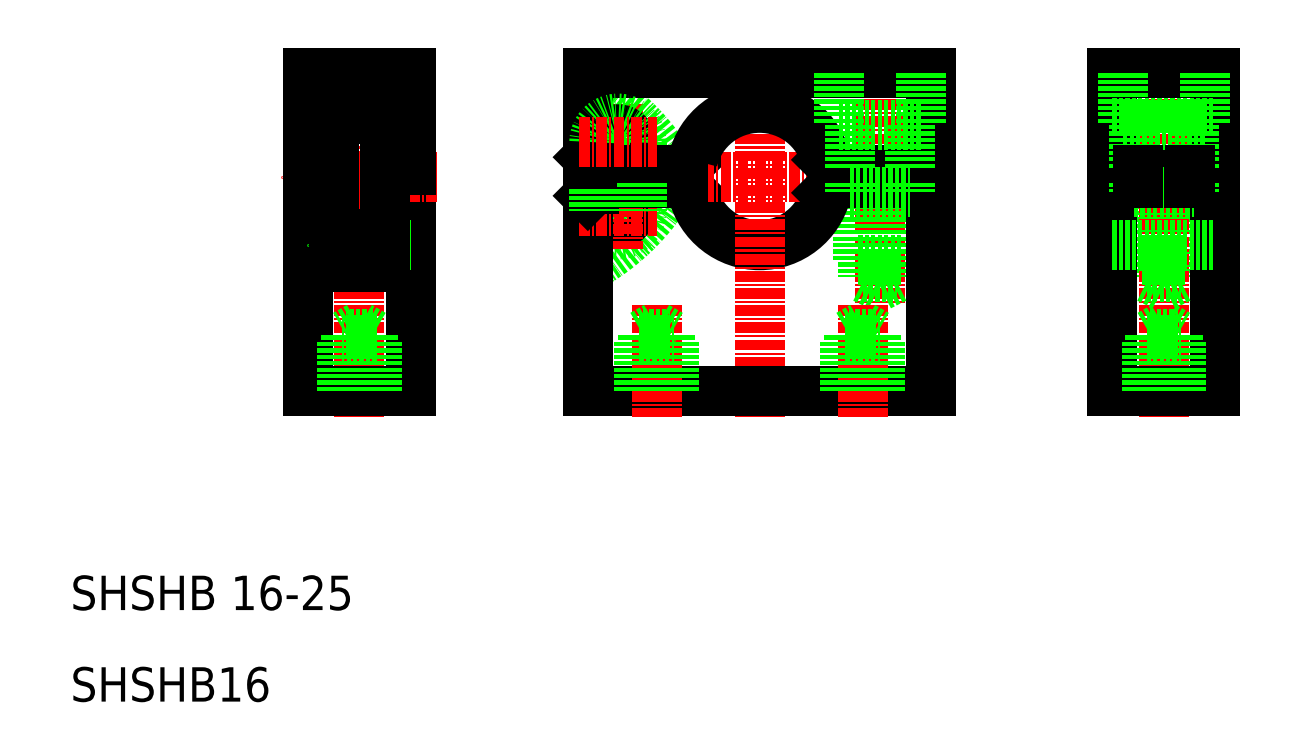
<metadata>
{"format":"dxf","ext":"dxf","renderer":"ezdxf+matplotlib","layout":"modelspace","background":"white","min_lineweight":24,"dpi":150}
</metadata>
<code>
0
SECTION
2
ENTITIES
0
ARC
8
0
10
119.5
20
103.8
30
0
40
2.75
50
180
51
0
0
LINE
8
CENTER
10
150
20
122.8
30
0
11
150
21
93.04
31
0
0
ARC
8
0
10
104.1
20
119.2
30
0
40
25
50
298.4
51
330.9
0
LINE
8
0
10
152
20
106
30
0
11
152
21
96.04
31
0
0
LINE
8
0
10
148
20
106
30
0
11
148
21
96.04
31
0
0
LINE
8
0
10
152.5
20
106
30
0
11
152.5
21
98.04
31
0
0
LINE
8
0
10
147.5
20
106
30
0
11
147.5
21
98.04
31
0
0
CIRCLE
8
0
10
119.5
20
103.8
30
0
40
1.5
0
LINE
8
CENTER
10
119.5
20
116.3
30
0
11
119.5
21
99.29
31
0
0
LINE
8
0
10
156
20
107
30
0
11
156
21
82.79
31
0
0
LINE
8
0
10
116
20
105.5
30
0
11
116
21
82.79
31
0
0
ARC
8
0
10
136
20
107.8
30
0
40
8
50
193.8
51
346.2
0
LINE
8
CENTER
10
136
20
122.8
30
0
11
136
21
79.79
31
0
0
LINE
8
0
10
116
20
82.79
30
0
11
156
21
82.79
31
0
0
LINE
8
CENTER
10
124
20
92.79
30
0
11
124
21
79.79
31
0
0
LINE
8
0
10
148
20
96.04
30
0
11
152
21
96.04
31
0
0
LINE
8
0
10
147.5
20
98.04
30
0
11
152.5
21
98.04
31
0
0
LINE
8
0
10
150
20
95.04
30
0
11
148
21
96.04
31
0
0
LINE
8
0
10
150
20
95.04
30
0
11
152
21
96.04
31
0
0
LINE
8
0
10
128.3
20
109.7
30
0
11
127.1
21
108.5
31
0
0
LINE
8
0
10
128.3
20
105.9
30
0
11
127.1
21
107
31
0
0
ARC
8
0
10
104.1
20
96.39
30
0
40
25
50
29.08
51
61.58
0
LINE
8
0
10
116
20
119.8
30
0
11
156
21
119.8
31
0
0
LINE
8
CENTER
10
113.5
20
107.8
30
0
11
158.6
21
107.8
31
0
0
LINE
8
0
10
116
20
119.8
30
0
11
116
21
110
31
0
0
LINE
8
0
10
122.3
20
111.8
30
0
11
122.3
21
108.5
31
0
0
LINE
8
0
10
116.8
20
111.8
30
0
11
116.8
21
109.3
31
0
0
CIRCLE
8
0
10
119.5
20
111.8
30
0
40
1.5
0
LINE
8
CENTER
10
115
20
103.8
30
0
11
124
21
103.8
31
0
0
LINE
8
0
10
117.5
20
107
30
0
11
127.1
21
107
31
0
0
LINE
8
0
10
117.5
20
108.5
30
0
11
127.1
21
108.5
31
0
0
LINE
8
0
10
116.8
20
109.3
30
0
11
116.8
21
106.3
31
0
0
LINE
8
0
10
117.5
20
107
30
0
11
116
21
105.5
31
0
0
LINE
8
0
10
117.5
20
108.5
30
0
11
116
21
110
31
0
0
LINE
8
0
10
122.3
20
108.5
30
0
11
122.3
21
107
31
0
0
ARC
8
0
10
119.5
20
111.8
30
0
40
2.75
50
0
51
180
0
LINE
8
CENTER
10
115
20
111.8
30
0
11
124
21
111.8
31
0
0
LINE
8
0
10
145
20
108.5
30
0
11
156
21
108.5
31
0
0
LINE
8
0
10
145
20
107
30
0
11
156
21
107
31
0
0
ARC
8
0
10
136
20
107.8
30
0
40
8
50
14.03
51
166.2
0
LINE
8
0
10
143.8
20
105.9
30
0
11
145
21
107
31
0
0
LINE
8
0
10
143.8
20
109.7
30
0
11
145
21
108.5
31
0
0
LINE
8
0
10
156
20
119.8
30
0
11
156
21
108.5
31
0
0
LINE
8
0
10
180.6
20
106
30
0
11
180.6
21
98.04
31
0
0
LINE
8
0
10
185.6
20
106
30
0
11
185.6
21
98.04
31
0
0
LINE
8
0
10
181.1
20
106
30
0
11
181.1
21
96.04
31
0
0
LINE
8
0
10
185.1
20
106
30
0
11
185.1
21
96.04
31
0
0
LINE
8
CENTER
10
183.1
20
122.8
30
0
11
183.1
21
79.79
31
0
0
LINE
8
0
10
177.1
20
107
30
0
11
177.1
21
82.79
31
0
0
LINE
8
0
10
189.1
20
107
30
0
11
189.1
21
82.79
31
0
0
LINE
8
0
10
177.1
20
82.79
30
0
11
189.1
21
82.79
31
0
0
LINE
8
0
10
180.6
20
98.04
30
0
11
185.6
21
98.04
31
0
0
LINE
8
0
10
177.1
20
99.79
30
0
11
189.1
21
99.79
31
0
0
LINE
8
0
10
181.1
20
96.04
30
0
11
185.1
21
96.04
31
0
0
LINE
8
0
10
183.1
20
95.04
30
0
11
185.1
21
96.04
31
0
0
LINE
8
0
10
183.1
20
95.04
30
0
11
181.1
21
96.04
31
0
0
LINE
8
CENTER
10
174.1
20
107.8
30
0
11
192.1
21
107.8
31
0
0
LINE
8
0
10
189.1
20
119.8
30
0
11
189.1
21
108.5
31
0
0
LINE
8
0
10
177.1
20
119.8
30
0
11
177.1
21
108.5
31
0
0
LINE
8
0
10
177.1
20
107
30
0
11
189.1
21
107
31
0
0
LINE
8
0
10
177.1
20
108.5
30
0
11
189.1
21
108.5
31
0
0
LINE
8
0
10
177.1
20
115.8
30
0
11
189.1
21
115.8
31
0
0
LINE
8
0
10
177.1
20
119.8
30
0
11
189.1
21
119.8
31
0
0
TEXT
8
0
10
55.78
20
57.29
30
0
40
4
1
SHSHB 16-25
0
TEXT
8
0
10
55.78
20
46.63
30
0
40
4
1
SHSHB16
0
LINE
8
CENTER
10
148
20
92.79
30
0
11
148
21
79.79
31
0
0
LINE
8
0
10
178.4
20
113.8
30
0
11
187.9
21
113.8
31
0
0
LINE
8
0
10
179.6
20
106
30
0
11
186.6
21
106
31
0
0
LINE
8
0
10
179.6
20
107
30
0
11
179.6
21
106
31
0
0
LINE
8
0
10
178.4
20
119.8
30
0
11
178.4
21
113.8
31
0
0
LINE
8
0
10
179.6
20
113.8
30
0
11
179.6
21
108.5
31
0
0
LINE
8
0
10
186.6
20
107
30
0
11
186.6
21
106
31
0
0
LINE
8
0
10
187.9
20
119.8
30
0
11
187.9
21
113.8
31
0
0
LINE
8
0
10
186.6
20
113.8
30
0
11
186.6
21
108.5
31
0
0
LINE
8
0
10
145.3
20
113.8
30
0
11
154.8
21
113.8
31
0
0
LINE
8
0
10
146.5
20
106
30
0
11
153.5
21
106
31
0
0
LINE
8
0
10
146.5
20
107
30
0
11
146.5
21
106
31
0
0
LINE
8
0
10
145.3
20
119.8
30
0
11
145.3
21
113.8
31
0
0
LINE
8
0
10
146.5
20
113.8
30
0
11
146.5
21
108.5
31
0
0
LINE
8
0
10
153.5
20
107
30
0
11
153.5
21
106
31
0
0
LINE
8
0
10
154.8
20
119.8
30
0
11
154.8
21
113.8
31
0
0
LINE
8
0
10
153.5
20
113.8
30
0
11
153.5
21
108.5
31
0
0
LINE
8
0
10
116.8
20
106.3
30
0
11
116.8
21
103.8
31
0
0
LINE
8
0
10
122.3
20
107
30
0
11
122.3
21
103.8
31
0
0
LINE
8
0
10
126
20
82.79
30
0
11
126
21
88.79
31
0
0
LINE
8
0
10
122
20
82.79
30
0
11
122
21
88.79
31
0
0
LINE
8
0
10
125.6
20
82.79
30
0
11
125.6
21
89.39
31
0
0
LINE
8
0
10
122.4
20
82.79
30
0
11
122.4
21
89.39
31
0
0
LINE
8
0
10
122
20
88.79
30
0
11
126
21
88.79
31
0
0
LINE
8
0
10
122.4
20
89.39
30
0
11
124
21
90.31
31
0
0
LINE
8
0
10
122.4
20
89.39
30
0
11
125.6
21
89.39
31
0
0
LINE
8
0
10
124
20
90.31
30
0
11
125.6
21
89.39
31
0
0
LINE
8
0
10
150
20
82.79
30
0
11
150
21
88.79
31
0
0
LINE
8
0
10
146
20
82.79
30
0
11
146
21
88.79
31
0
0
LINE
8
0
10
149.6
20
82.79
30
0
11
149.6
21
89.39
31
0
0
LINE
8
0
10
146.4
20
82.79
30
0
11
146.4
21
89.39
31
0
0
LINE
8
0
10
146
20
88.79
30
0
11
150
21
88.79
31
0
0
LINE
8
0
10
146.4
20
89.39
30
0
11
148
21
90.31
31
0
0
LINE
8
0
10
146.4
20
89.39
30
0
11
149.6
21
89.39
31
0
0
LINE
8
0
10
148
20
90.31
30
0
11
149.6
21
89.39
31
0
0
LINE
8
0
10
185.1
20
82.79
30
0
11
185.1
21
88.79
31
0
0
LINE
8
0
10
181.1
20
82.79
30
0
11
181.1
21
88.79
31
0
0
LINE
8
0
10
184.7
20
82.79
30
0
11
184.7
21
89.39
31
0
0
LINE
8
0
10
181.5
20
82.79
30
0
11
181.5
21
89.39
31
0
0
LINE
8
0
10
181.1
20
88.79
30
0
11
185.1
21
88.79
31
0
0
LINE
8
0
10
181.5
20
89.39
30
0
11
183.1
21
90.31
31
0
0
LINE
8
0
10
181.5
20
89.39
30
0
11
184.7
21
89.39
31
0
0
LINE
8
0
10
183.1
20
90.31
30
0
11
184.7
21
89.39
31
0
0
LINE
8
0
10
180.1
20
107
30
0
11
180.1
21
108.5
31
0
0
LINE
8
0
10
186.1
20
107
30
0
11
186.1
21
108.5
31
0
0
LINE
8
0
10
83.43
20
107
30
0
11
83.43
21
82.79
31
0
0
LINE
8
0
10
95.43
20
107
30
0
11
95.43
21
82.79
31
0
0
LINE
8
CENTER
10
89.43
20
122.8
30
0
11
89.43
21
79.79
31
0
0
LINE
8
0
10
91.03
20
89.39
30
0
11
87.83
21
89.39
31
0
0
LINE
8
0
10
91.03
20
89.39
30
0
11
89.43
21
90.31
31
0
0
LINE
8
0
10
91.43
20
88.79
30
0
11
87.43
21
88.79
31
0
0
LINE
8
0
10
95.43
20
99.79
30
0
11
83.43
21
99.79
31
0
0
LINE
8
0
10
95.43
20
82.79
30
0
11
83.43
21
82.79
31
0
0
LINE
8
0
10
91.03
20
82.79
30
0
11
91.03
21
89.39
31
0
0
LINE
8
0
10
91.43
20
82.79
30
0
11
91.43
21
88.79
31
0
0
LINE
8
0
10
87.83
20
82.79
30
0
11
87.83
21
89.39
31
0
0
LINE
8
0
10
87.43
20
82.79
30
0
11
87.43
21
88.79
31
0
0
LINE
8
0
10
89.43
20
90.31
30
0
11
87.83
21
89.39
31
0
0
LINE
8
0
10
95.43
20
119.8
30
0
11
83.43
21
119.8
31
0
0
LINE
8
0
10
95.43
20
115.8
30
0
11
83.43
21
115.8
31
0
0
LINE
8
0
10
95.43
20
108.5
30
0
11
92.43
21
108.5
31
0
0
LINE
8
0
10
95.43
20
107
30
0
11
92.43
21
107
31
0
0
LINE
8
CENTER
10
98.43
20
107.8
30
0
11
80.43
21
107.8
31
0
0
LINE
8
0
10
95.43
20
119.8
30
0
11
95.43
21
108.5
31
0
0
LINE
8
0
10
92.43
20
97.2
30
0
11
92.43
21
118.4
31
0
0
LINE
8
0
10
83.43
20
119.8
30
0
11
83.43
21
108.5
31
0
0
LINE
8
0
10
86.43
20
97.2
30
0
11
86.43
21
118.4
31
0
0
LINE
8
0
10
92.43
20
97.2
30
0
11
86.43
21
97.2
31
0
0
LINE
8
0
10
92.43
20
118.4
30
0
11
86.43
21
118.4
31
0
0
LINE
8
0
10
92.43
20
101
30
0
11
86.43
21
101
31
0
0
LINE
8
0
10
86.43
20
107
30
0
11
83.43
21
107
31
0
0
LINE
8
0
10
86.43
20
108.5
30
0
11
83.43
21
108.5
31
0
0
LINE
8
0
10
92.43
20
114.5
30
0
11
86.43
21
114.5
31
0
0
ENDSEC
0
EOF

</code>
